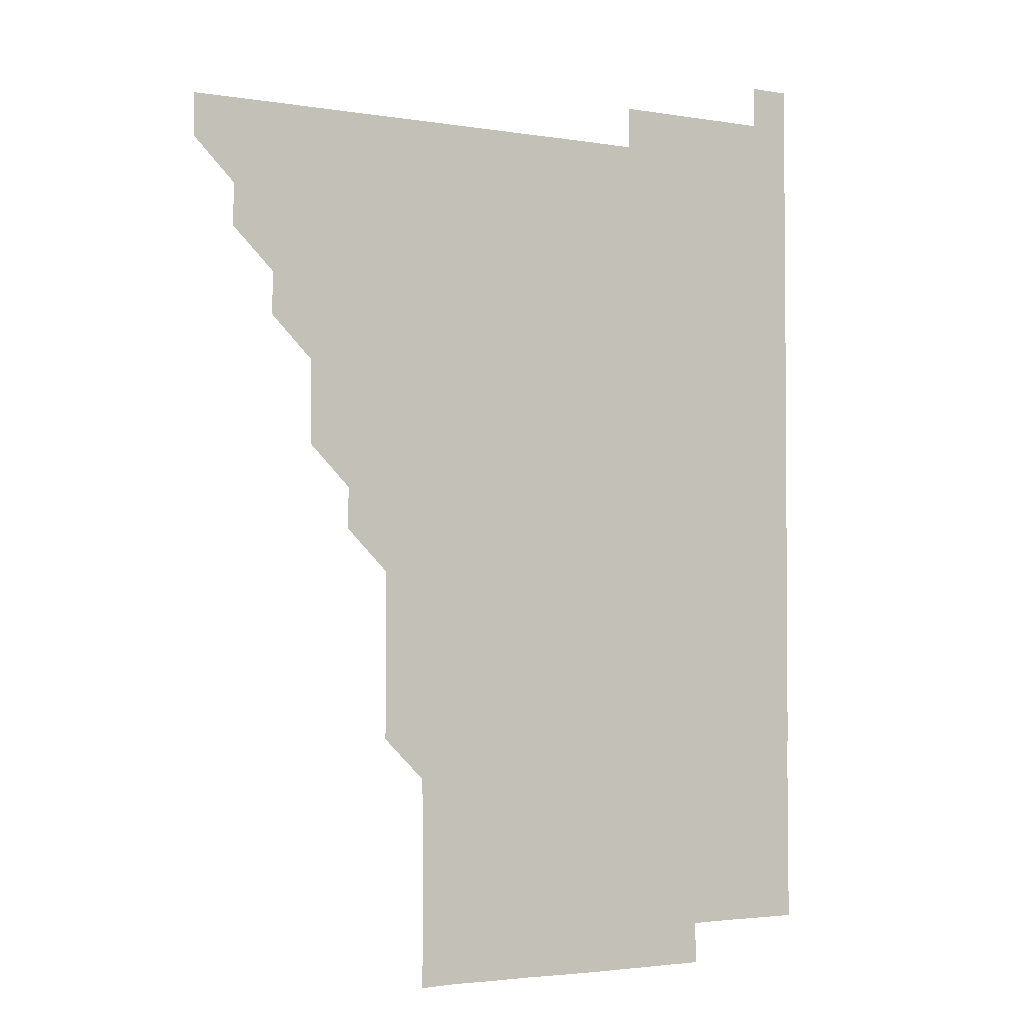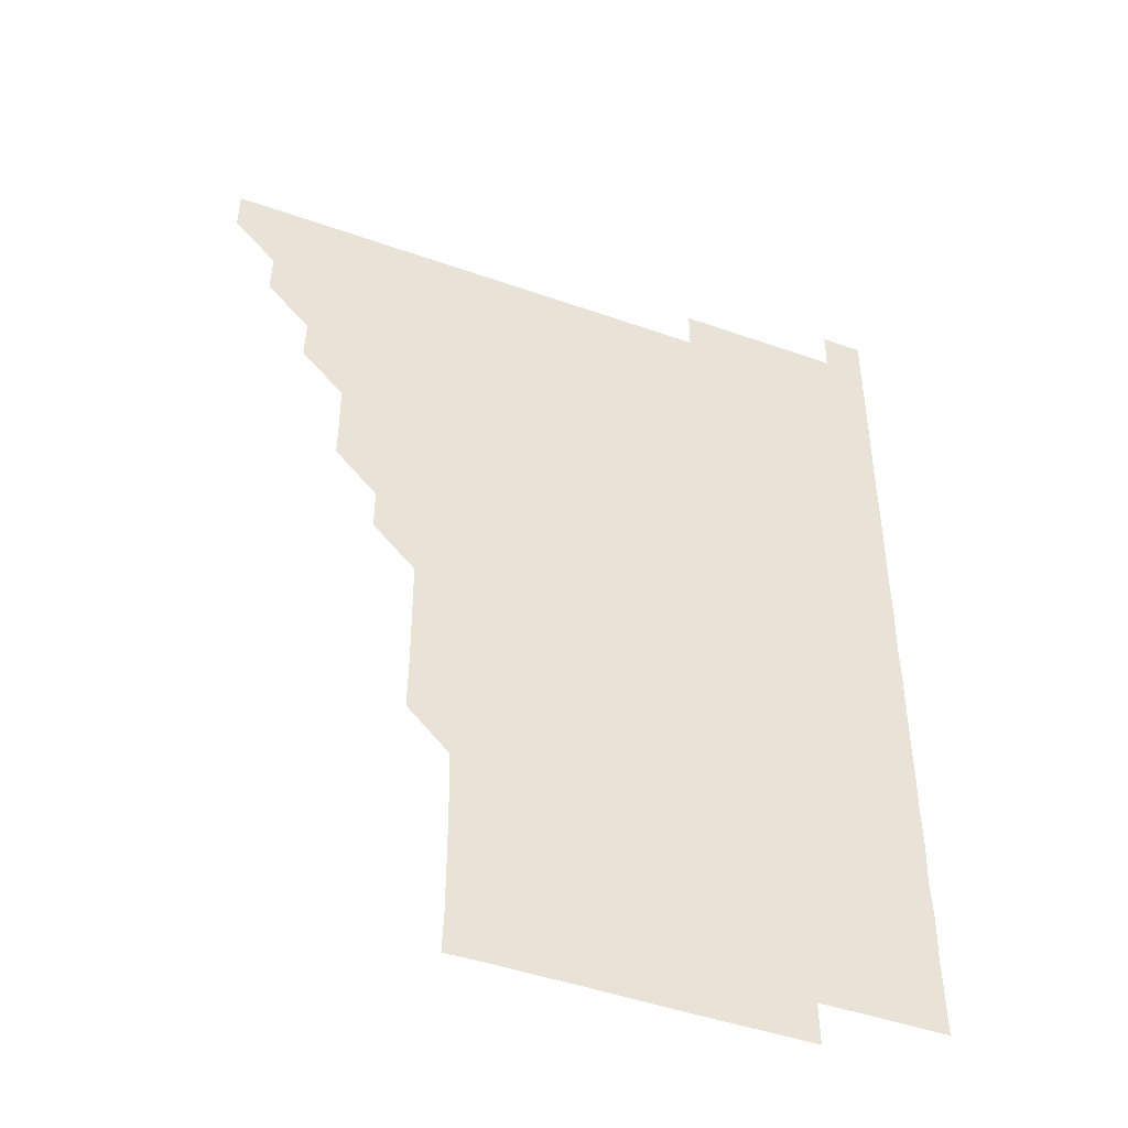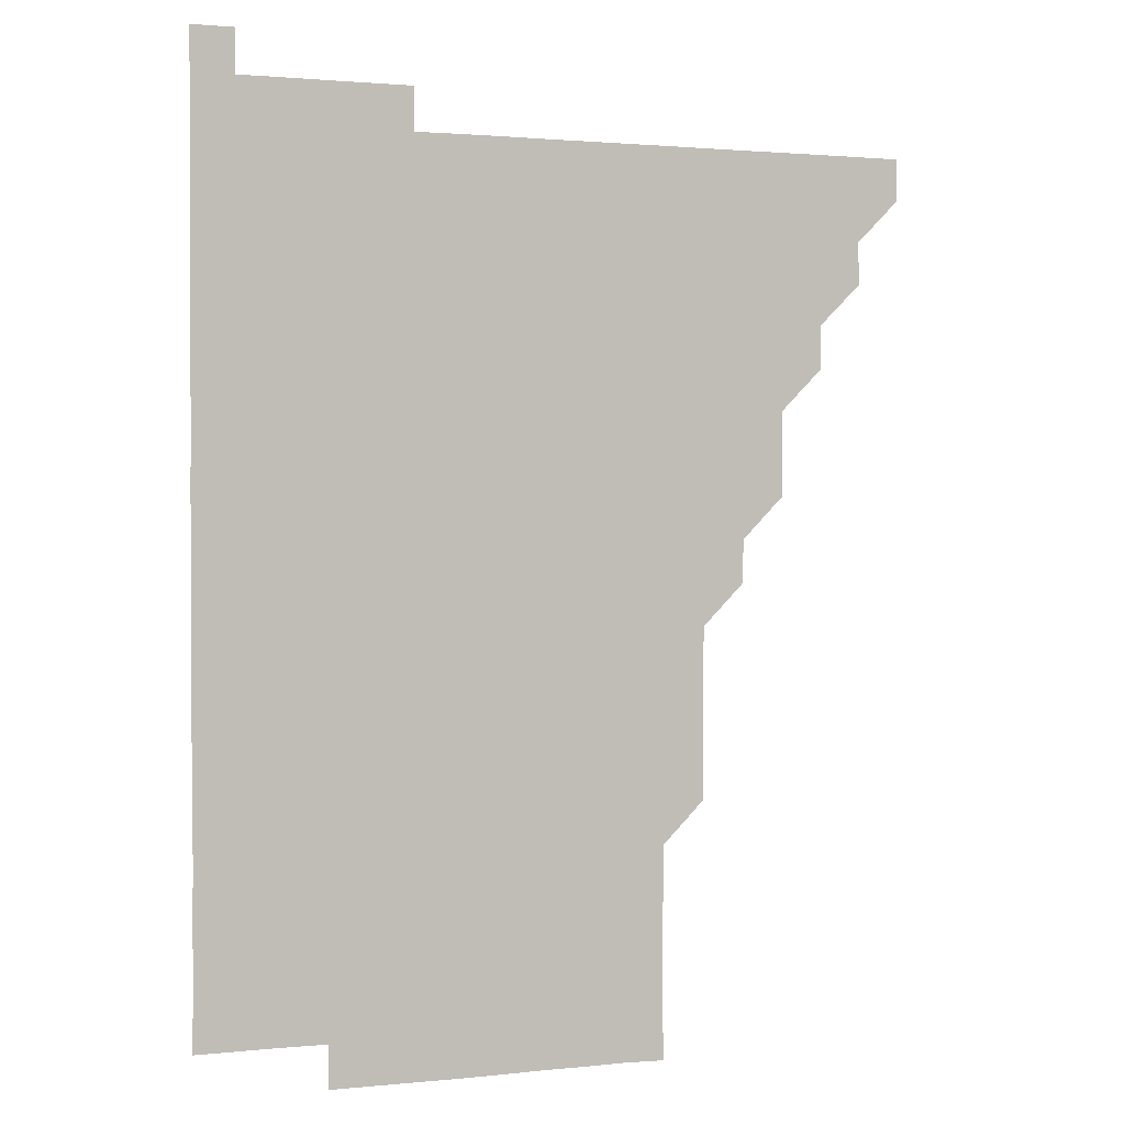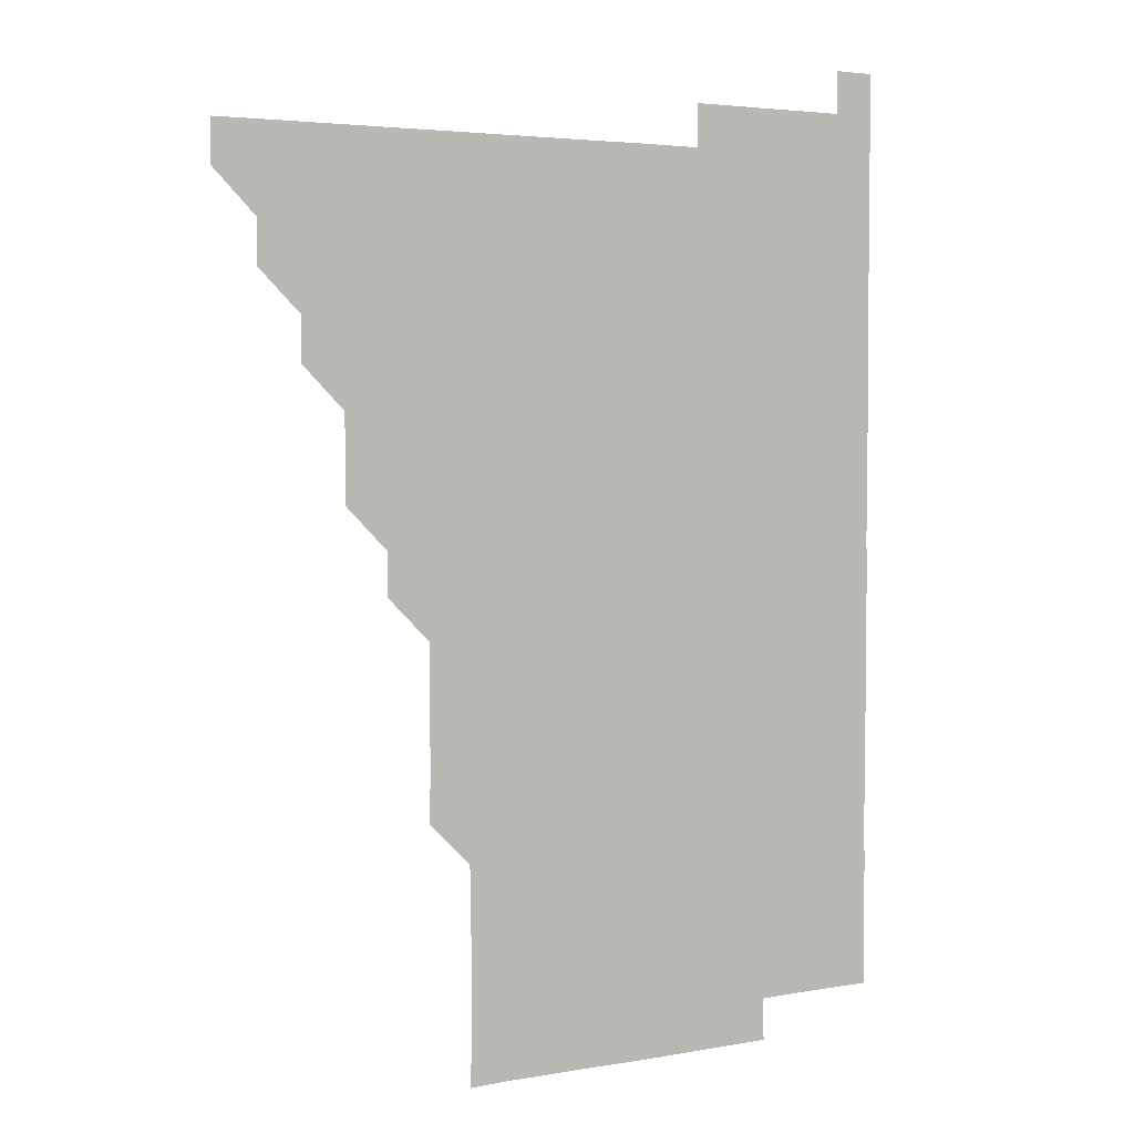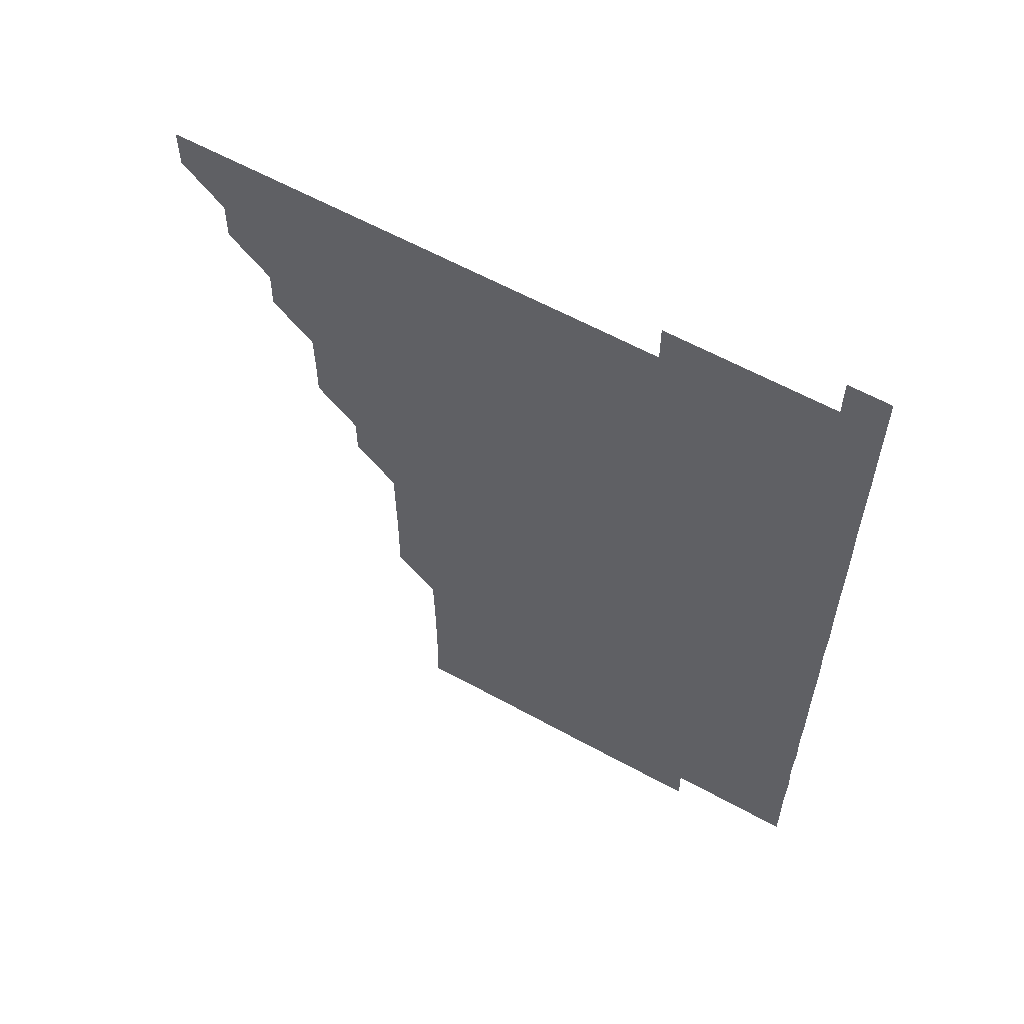
<metadata>
{"format":"obj","ext":"obj","renderer":"f3d","projection":"perspective","resolution":1024,"background":"white","views":[{"elev":-2.7,"azim":-30.3,"up":"+Y"},{"elev":-45.8,"azim":-22.1,"up":"+Y"},{"elev":1.3,"azim":158.8,"up":"+Y"},{"elev":3.8,"azim":-31.4,"up":"+Y"},{"elev":60.4,"azim":29.4,"up":"+Y"}]}
</metadata>
<code>
v 465.9 481 0
v 466 496 0
v 480.9 450.9 0
v 481.1 465.9 0
v 481.1 481 0
v 481 496 0
v 495.9 420.7 0
v 496.1 435.9 0
v 496 451 0
v 496.1 466 0
v 496 481 0
v 496 496 0
v 511 375.7 0
v 511.1 390.8 0
v 510.9 405.8 0
v 511.2 421.2 0
v 511 436 0
v 511 451 0
v 511 466 0
v 511 481 0
v 511 496 0
v 526 345.8 0
v 525.9 360.8 0
v 526.1 376.1 0
v 526.1 391.2 0
v 526.1 406.2 0
v 526 421 0
v 526 436 0
v 526 451 0
v 526 466 0
v 526 481 0
v 526 496 0
v 541 270.6 0
v 541.2 285.5 0
v 541.2 300.7 0
v 541.1 315.7 0
v 541 330.8 0
v 541.1 346.1 0
v 541 361.1 0
v 541 375.9 0
v 540.9 390.8 0
v 540.9 405.9 0
v 541 421 0
v 541 436 0
v 541 451 0
v 541 466 0
v 541 481 0
v 541 496 0
v 555.9 180.8 0
v 556.4 195.4 0
v 556.5 210.3 0
v 556.4 225.5 0
v 556.3 240.6 0
v 556 255.8 0
v 556.2 271.2 0
v 556 286 0
v 556 301 0
v 556 316 0
v 556 331 0
v 556 346.1 0
v 556 361 0
v 556.1 376.1 0
v 556 391.1 0
v 556 406 0
v 556 421 0
v 556 436 0
v 556.1 451 0
v 556 466 0
v 556 481 0
v 556 496 0
v 570.5 181.2 0
v 571 196.2 0
v 571.2 211.2 0
v 571 226 0
v 571.1 241.2 0
v 571 256 0
v 571 271.2 0
v 571.1 286.2 0
v 571.1 301.1 0
v 571.1 316.1 0
v 571 331 0
v 571 346 0
v 571 361.1 0
v 571 376 0
v 571 391.1 0
v 571 406 0
v 571 421 0
v 571 436 0
v 571 451 0
v 571 466 0
v 571 481 0
v 571 496 0
v 585.5 181 0
v 586 195.9 0
v 586 211.2 0
v 586 226.2 0
v 586 241.2 0
v 586.1 256.2 0
v 586.1 270.9 0
v 586 286 0
v 586 301.2 0
v 586 316 0
v 586 331.1 0
v 586 346 0
v 586 361.1 0
v 586 376 0
v 586 391 0
v 586 406 0
v 586 421.1 0
v 586 436 0
v 586 451 0
v 586 466 0
v 586 481 0
v 586 496 0
v 600.6 181.1 0
v 601.1 196.2 0
v 601.1 211.2 0
v 601.1 226 0
v 601 241 0
v 601 255.9 0
v 601 271.2 0
v 601 286.1 0
v 601 301 0
v 601 316.2 0
v 601 331 0
v 601 345.9 0
v 601 361 0
v 601 376.1 0
v 601 391.1 0
v 601 406 0
v 601 421 0
v 601 436 0
v 601 451 0
v 601 466 0
v 601 480.9 0
v 601 496 0
v 615.8 180.8 0
v 616.1 196.1 0
v 616 211 0
v 616.1 226.2 0
v 616 240.9 0
v 616 256.2 0
v 616 271.1 0
v 616 286.1 0
v 616.1 301.1 0
v 616 316 0
v 616 331.1 0
v 616 346 0
v 616 361.1 0
v 616 376 0
v 616 390.9 0
v 616 406.1 0
v 616 421 0
v 616 436 0
v 616 451 0
v 616 466 0
v 616 480.9 0
v 616 496.1 0
v 630.9 180.7 0
v 630.9 196.1 0
v 630.9 211.2 0
v 631 226.1 0
v 631.1 241.1 0
v 631 255.9 0
v 631 271 0
v 631 286 0
v 630.9 301.1 0
v 631 316.1 0
v 631 331 0
v 631 346.1 0
v 631 361 0
v 631 376.1 0
v 631 391.1 0
v 631 406 0
v 631 421 0
v 631 436.1 0
v 631 451 0
v 631 466 0
v 631 481 0
v 630.9 496 0
v 646 180.8 0
v 646 196.2 0
v 646 210.9 0
v 645.8 226.2 0
v 646.1 241 0
v 646 256 0
v 646 271 0
v 646 286 0
v 646 301 0
v 646 316.1 0
v 646 331 0
v 645.9 346.1 0
v 646 361 0
v 646 376.1 0
v 646 391 0
v 646 406.1 0
v 646 420.9 0
v 646 436 0
v 646 451 0
v 646 466 0
v 646 481 0
v 646 496 0
v 646 511.1 0
v 661.1 180.8 0
v 660.9 196.1 0
v 661 211.3 0
v 661.1 225.7 0
v 660.9 241.1 0
v 661 256.1 0
v 661 271 0
v 661 286.1 0
v 661 300.9 0
v 660.9 316.1 0
v 661 331.1 0
v 661 345.9 0
v 661 361.1 0
v 661 376.1 0
v 661 391 0
v 661 406 0
v 661 421 0
v 661 436.1 0
v 661 451 0
v 661 466 0
v 661 481 0
v 661 496 0
v 660.9 511 0
v 676.1 180.8 0
v 675.8 195.9 0
v 675.9 211 0
v 676.1 226.1 0
v 675.9 241.1 0
v 675.9 256.2 0
v 675.9 271.3 0
v 675.9 286.1 0
v 676 301.1 0
v 675.9 316.2 0
v 676 331 0
v 676 346.1 0
v 676 361 0
v 675.9 376.1 0
v 676 391 0
v 675.9 406.2 0
v 676 421 0
v 676 436.1 0
v 676 451 0
v 676 466 0
v 676 481 0
v 676 496 0
v 676 511 0
v 691.3 196 0
v 690.9 211.1 0
v 690.8 226.4 0
v 691 241.1 0
v 691 256 0
v 691 271 0
v 690.9 286.1 0
v 690.9 301.2 0
v 691 316 0
v 691 331 0
v 691 346.1 0
v 690.9 361.1 0
v 691 376 0
v 690.9 391.1 0
v 691.1 406 0
v 691 421.1 0
v 691 436 0
v 690.9 451.1 0
v 691 466 0
v 691 481 0
v 691 496 0
v 691 511 0
v 706.3 196 0
v 705.8 211.2 0
v 706.1 225.9 0
v 705.8 241.4 0
v 705.9 256 0
v 705.9 271.2 0
v 706 286 0
v 705.8 301.2 0
v 705.9 316 0
v 706 331.1 0
v 705.8 346.2 0
v 705.8 361.1 0
v 705.9 376.1 0
v 706 391 0
v 706 406 0
v 705.8 421.2 0
v 705.9 436 0
v 706 451 0
v 705.9 466.1 0
v 705.9 481 0
v 706 496 0
v 706 510.9 0
v 706 526 0
v 721.1 196 0
v 721 210.6 0
v 720.8 225.7 0
v 721.2 240.5 0
v 720.6 255.6 0
v 721.1 270.6 0
v 720.9 285.6 0
v 721.1 300.6 0
v 721 315.7 0
v 721 330.7 0
v 721.1 345.6 0
v 720.8 360.7 0
v 721.2 375.8 0
v 721 390.7 0
v 721 405.8 0
v 721.1 420.8 0
v 721.1 435.7 0
v 720.9 450.9 0
v 721 465.9 0
v 721 480.9 0
v 721 496 0
v 721 511 0
v 721 526 0
f 4 5 1
f 1 5 2
f 5 6 2
f 8 9 3
f 3 9 4
f 9 10 4
f 4 10 5
f 10 11 5
f 5 11 6
f 11 12 6
f 15 16 7
f 7 16 8
f 16 17 8
f 8 17 9
f 17 18 9
f 9 18 10
f 18 19 10
f 10 19 11
f 19 20 11
f 11 20 12
f 20 21 12
f 23 24 13
f 13 24 14
f 24 25 14
f 14 25 15
f 25 26 15
f 15 26 16
f 26 27 16
f 16 27 17
f 27 28 17
f 17 28 18
f 28 29 18
f 18 29 19
f 29 30 19
f 19 30 20
f 30 31 20
f 20 31 21
f 31 32 21
f 37 38 22
f 22 38 23
f 38 39 23
f 23 39 24
f 39 40 24
f 24 40 25
f 40 41 25
f 25 41 26
f 41 42 26
f 26 42 27
f 42 43 27
f 27 43 28
f 43 44 28
f 28 44 29
f 44 45 29
f 29 45 30
f 45 46 30
f 30 46 31
f 46 47 31
f 31 47 32
f 47 48 32
f 54 55 33
f 33 55 34
f 55 56 34
f 34 56 35
f 56 57 35
f 35 57 36
f 57 58 36
f 36 58 37
f 58 59 37
f 37 59 38
f 59 60 38
f 38 60 39
f 60 61 39
f 39 61 40
f 61 62 40
f 40 62 41
f 62 63 41
f 41 63 42
f 63 64 42
f 42 64 43
f 64 65 43
f 43 65 44
f 65 66 44
f 44 66 45
f 66 67 45
f 45 67 46
f 67 68 46
f 46 68 47
f 68 69 47
f 47 69 48
f 69 70 48
f 49 71 50
f 71 72 50
f 50 72 51
f 72 73 51
f 51 73 52
f 73 74 52
f 52 74 53
f 74 75 53
f 53 75 54
f 75 76 54
f 54 76 55
f 76 77 55
f 55 77 56
f 77 78 56
f 56 78 57
f 78 79 57
f 57 79 58
f 79 80 58
f 58 80 59
f 80 81 59
f 59 81 60
f 81 82 60
f 60 82 61
f 82 83 61
f 61 83 62
f 83 84 62
f 62 84 63
f 84 85 63
f 63 85 64
f 85 86 64
f 64 86 65
f 86 87 65
f 65 87 66
f 87 88 66
f 66 88 67
f 88 89 67
f 67 89 68
f 89 90 68
f 68 90 69
f 90 91 69
f 69 91 70
f 91 92 70
f 71 93 72
f 93 94 72
f 72 94 73
f 94 95 73
f 73 95 74
f 95 96 74
f 74 96 75
f 96 97 75
f 75 97 76
f 97 98 76
f 76 98 77
f 98 99 77
f 77 99 78
f 99 100 78
f 78 100 79
f 100 101 79
f 79 101 80
f 101 102 80
f 80 102 81
f 102 103 81
f 81 103 82
f 103 104 82
f 82 104 83
f 104 105 83
f 83 105 84
f 105 106 84
f 84 106 85
f 106 107 85
f 85 107 86
f 107 108 86
f 86 108 87
f 108 109 87
f 87 109 88
f 109 110 88
f 88 110 89
f 110 111 89
f 89 111 90
f 111 112 90
f 90 112 91
f 112 113 91
f 91 113 92
f 113 114 92
f 93 115 94
f 115 116 94
f 94 116 95
f 116 117 95
f 95 117 96
f 117 118 96
f 96 118 97
f 118 119 97
f 97 119 98
f 119 120 98
f 98 120 99
f 120 121 99
f 99 121 100
f 121 122 100
f 100 122 101
f 122 123 101
f 101 123 102
f 123 124 102
f 102 124 103
f 124 125 103
f 103 125 104
f 125 126 104
f 104 126 105
f 126 127 105
f 105 127 106
f 127 128 106
f 106 128 107
f 128 129 107
f 107 129 108
f 129 130 108
f 108 130 109
f 130 131 109
f 109 131 110
f 131 132 110
f 110 132 111
f 132 133 111
f 111 133 112
f 133 134 112
f 112 134 113
f 134 135 113
f 113 135 114
f 135 136 114
f 115 137 116
f 137 138 116
f 116 138 117
f 138 139 117
f 117 139 118
f 139 140 118
f 118 140 119
f 140 141 119
f 119 141 120
f 141 142 120
f 120 142 121
f 142 143 121
f 121 143 122
f 143 144 122
f 122 144 123
f 144 145 123
f 123 145 124
f 145 146 124
f 124 146 125
f 146 147 125
f 125 147 126
f 147 148 126
f 126 148 127
f 148 149 127
f 127 149 128
f 149 150 128
f 128 150 129
f 150 151 129
f 129 151 130
f 151 152 130
f 130 152 131
f 152 153 131
f 131 153 132
f 153 154 132
f 132 154 133
f 154 155 133
f 133 155 134
f 155 156 134
f 134 156 135
f 156 157 135
f 135 157 136
f 157 158 136
f 137 159 138
f 159 160 138
f 138 160 139
f 160 161 139
f 139 161 140
f 161 162 140
f 140 162 141
f 162 163 141
f 141 163 142
f 163 164 142
f 142 164 143
f 164 165 143
f 143 165 144
f 165 166 144
f 144 166 145
f 166 167 145
f 145 167 146
f 167 168 146
f 146 168 147
f 168 169 147
f 147 169 148
f 169 170 148
f 148 170 149
f 170 171 149
f 149 171 150
f 171 172 150
f 150 172 151
f 172 173 151
f 151 173 152
f 173 174 152
f 152 174 153
f 174 175 153
f 153 175 154
f 175 176 154
f 154 176 155
f 176 177 155
f 155 177 156
f 177 178 156
f 156 178 157
f 178 179 157
f 157 179 158
f 179 180 158
f 159 181 160
f 181 182 160
f 160 182 161
f 182 183 161
f 161 183 162
f 183 184 162
f 162 184 163
f 184 185 163
f 163 185 164
f 185 186 164
f 164 186 165
f 186 187 165
f 165 187 166
f 187 188 166
f 166 188 167
f 188 189 167
f 167 189 168
f 189 190 168
f 168 190 169
f 190 191 169
f 169 191 170
f 191 192 170
f 170 192 171
f 192 193 171
f 171 193 172
f 193 194 172
f 172 194 173
f 194 195 173
f 173 195 174
f 195 196 174
f 174 196 175
f 196 197 175
f 175 197 176
f 197 198 176
f 176 198 177
f 198 199 177
f 177 199 178
f 199 200 178
f 178 200 179
f 200 201 179
f 179 201 180
f 201 202 180
f 181 204 182
f 204 205 182
f 182 205 183
f 205 206 183
f 183 206 184
f 206 207 184
f 184 207 185
f 207 208 185
f 185 208 186
f 208 209 186
f 186 209 187
f 209 210 187
f 187 210 188
f 210 211 188
f 188 211 189
f 211 212 189
f 189 212 190
f 212 213 190
f 190 213 191
f 213 214 191
f 191 214 192
f 214 215 192
f 192 215 193
f 215 216 193
f 193 216 194
f 216 217 194
f 194 217 195
f 217 218 195
f 195 218 196
f 218 219 196
f 196 219 197
f 219 220 197
f 197 220 198
f 220 221 198
f 198 221 199
f 221 222 199
f 199 222 200
f 222 223 200
f 200 223 201
f 223 224 201
f 201 224 202
f 224 225 202
f 202 225 203
f 225 226 203
f 204 227 205
f 227 228 205
f 205 228 206
f 228 229 206
f 206 229 207
f 229 230 207
f 207 230 208
f 230 231 208
f 208 231 209
f 231 232 209
f 209 232 210
f 232 233 210
f 210 233 211
f 233 234 211
f 211 234 212
f 234 235 212
f 212 235 213
f 235 236 213
f 213 236 214
f 236 237 214
f 214 237 215
f 237 238 215
f 215 238 216
f 238 239 216
f 216 239 217
f 239 240 217
f 217 240 218
f 240 241 218
f 218 241 219
f 241 242 219
f 219 242 220
f 242 243 220
f 220 243 221
f 243 244 221
f 221 244 222
f 244 245 222
f 222 245 223
f 245 246 223
f 223 246 224
f 246 247 224
f 224 247 225
f 247 248 225
f 225 248 226
f 248 249 226
f 228 250 229
f 250 251 229
f 229 251 230
f 251 252 230
f 230 252 231
f 252 253 231
f 231 253 232
f 253 254 232
f 232 254 233
f 254 255 233
f 233 255 234
f 255 256 234
f 234 256 235
f 256 257 235
f 235 257 236
f 257 258 236
f 236 258 237
f 258 259 237
f 237 259 238
f 259 260 238
f 238 260 239
f 260 261 239
f 239 261 240
f 261 262 240
f 240 262 241
f 262 263 241
f 241 263 242
f 263 264 242
f 242 264 243
f 264 265 243
f 243 265 244
f 265 266 244
f 244 266 245
f 266 267 245
f 245 267 246
f 267 268 246
f 246 268 247
f 268 269 247
f 247 269 248
f 269 270 248
f 248 270 249
f 270 271 249
f 250 272 251
f 272 273 251
f 251 273 252
f 273 274 252
f 252 274 253
f 274 275 253
f 253 275 254
f 275 276 254
f 254 276 255
f 276 277 255
f 255 277 256
f 277 278 256
f 256 278 257
f 278 279 257
f 257 279 258
f 279 280 258
f 258 280 259
f 280 281 259
f 259 281 260
f 281 282 260
f 260 282 261
f 282 283 261
f 261 283 262
f 283 284 262
f 262 284 263
f 284 285 263
f 263 285 264
f 285 286 264
f 264 286 265
f 286 287 265
f 265 287 266
f 287 288 266
f 266 288 267
f 288 289 267
f 267 289 268
f 289 290 268
f 268 290 269
f 290 291 269
f 269 291 270
f 291 292 270
f 270 292 271
f 292 293 271
f 272 295 273
f 295 296 273
f 273 296 274
f 296 297 274
f 274 297 275
f 297 298 275
f 275 298 276
f 298 299 276
f 276 299 277
f 299 300 277
f 277 300 278
f 300 301 278
f 278 301 279
f 301 302 279
f 279 302 280
f 302 303 280
f 280 303 281
f 303 304 281
f 281 304 282
f 304 305 282
f 282 305 283
f 305 306 283
f 283 306 284
f 306 307 284
f 284 307 285
f 307 308 285
f 285 308 286
f 308 309 286
f 286 309 287
f 309 310 287
f 287 310 288
f 310 311 288
f 288 311 289
f 311 312 289
f 289 312 290
f 312 313 290
f 290 313 291
f 313 314 291
f 291 314 292
f 314 315 292
f 292 315 293
f 315 316 293
f 293 316 294
f 316 317 294

</code>
